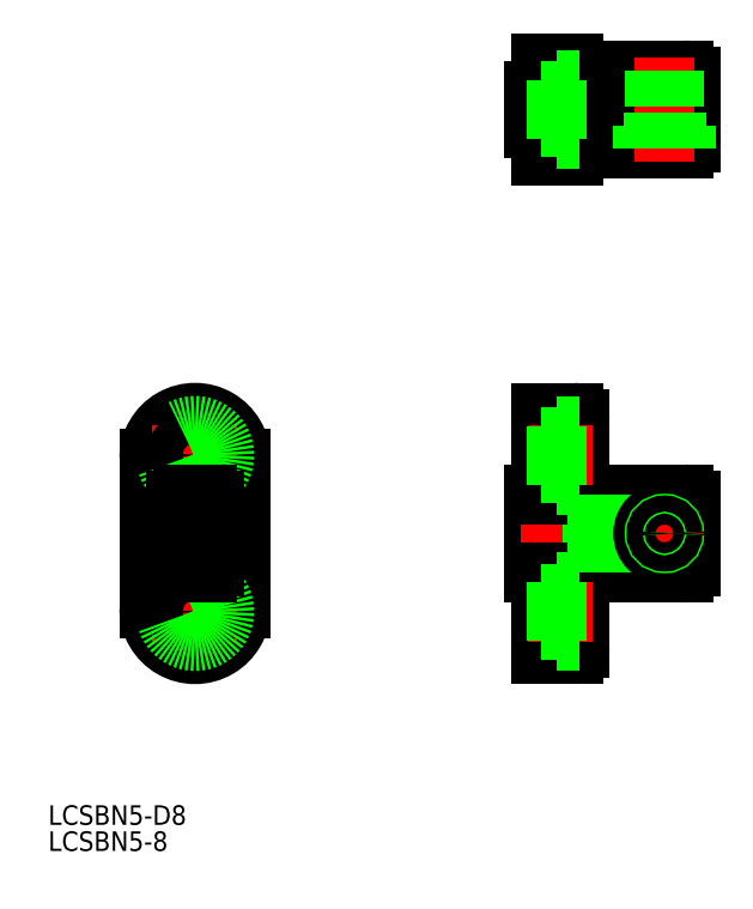
<metadata>
{"format":"dxf","ext":"dxf","renderer":"ezdxf+matplotlib","layout":"modelspace","background":"white","min_lineweight":24,"dpi":150}
</metadata>
<code>
0
SECTION
2
ENTITIES
0
TEXT
8
0
10
-87.51
20
-48.67
30
0
40
3
1
LCSBN5-8
0
TEXT
8
0
10
-87.51
20
-44.67
30
0
40
3
1
LCSBN5-D8
0
LINE
8
CENTER
10
0
20
8
30
0
11
0
21
-8
31
0
0
LINE
8
CENTER
10
-56
20
0
30
0
11
-74
21
0
31
0
0
LINE
8
CENTER
10
-65
20
-20.5
30
0
11
-65
21
20.5
31
0
0
LINE
8
CENTER
10
13
20
65
30
0
11
-15
21
65
31
0
0
LINE
8
0
10
-58
20
-11.5
30
0
11
-58
21
11.5
31
0
0
LINE
8
0
10
-72
20
-11.5
30
0
11
-72
21
11.5
31
0
0
LINE
8
0
10
-12
20
18.5
30
0
11
-7
21
18.5
31
0
0
LINE
8
0
10
-7
20
-18.5
30
0
11
-12
21
-18.5
31
0
0
ARC
8
0
10
-65
20
-11.5
30
0
40
7
50
180
51
0
0
ARC
8
0
10
-65
20
11.5
30
0
40
7
50
0
51
180
0
LINE
8
CENTER
10
-58.5
20
-12
30
0
11
-71.5
21
-12
31
0
0
LINE
8
CENTER
10
-58.5
20
12
30
0
11
-71.5
21
12
31
0
0
CIRCLE
8
0
10
-65
20
-12
30
0
40
2.75
0
CIRCLE
8
0
10
-65
20
12
30
0
40
2.75
0
CIRCLE
8
0
10
-65
20
12
30
0
40
4.5
0
CIRCLE
8
0
10
-65
20
-12
30
0
40
4.5
0
LINE
8
0
10
-66.9
20
6
30
0
11
-63.1
21
6
31
0
0
LINE
8
0
10
-66.9
20
-6
30
0
11
-63.1
21
-6
31
0
0
LINE
8
0
10
-62.1
20
-5
30
0
11
-62.1
21
5
31
0
0
LINE
8
0
10
-67.9
20
5
30
0
11
-67.9
21
-5
31
0
0
ARC
8
0
10
-66.9
20
5
30
0
40
1
50
90
51
180
0
ARC
8
0
10
-66.9
20
-5
30
0
40
1
50
180
51
270
0
ARC
8
0
10
-63.1
20
-5
30
0
40
1
50
270
51
1.628e-12
0
ARC
8
0
10
-63.1
20
5
30
0
40
1
50
360
51
90
0
LINE
8
0
10
-12
20
18.5
30
0
11
-12
21
-18.5
31
0
0
LINE
8
0
10
-13
20
6
30
0
11
-13
21
-6
31
0
0
LINE
8
0
10
11
20
-5
30
0
11
11
21
5
31
0
0
LINE
8
0
10
10
20
6
30
0
11
-6
21
6
31
0
0
LINE
8
0
10
10
20
-6
30
0
11
-6
21
-6
31
0
0
LINE
8
0
10
-6
20
17.5
30
0
11
-6
21
-17.5
31
0
0
LINE
8
CENTER
10
-14
20
-12
30
0
11
-4
21
-12
31
0
0
LINE
8
CENTER
10
-15
20
0
30
0
11
13
21
0
31
0
0
LINE
8
CENTER
10
-14
20
12
30
0
11
-4
21
12
31
0
0
LINE
8
0
10
4
20
6
30
0
11
4
21
-6
31
0
0
LINE
8
0
10
-4
20
6
30
0
11
-4
21
-6
31
0
0
LINE
8
0
10
-13
20
6
30
0
11
-12.5
21
6
31
0
0
LINE
8
0
10
-13
20
-6
30
0
11
-12.5
21
-6
31
0
0
ARC
8
0
10
-12.5
20
-6.5
30
0
40
0.5
50
3.257e-12
51
90
0
ARC
8
0
10
-12.5
20
6.5
30
0
40
0.5
50
270
51
3.257e-12
0
ARC
8
0
10
-7
20
-17.5
30
0
40
1
50
270
51
0
0
ARC
8
0
10
-7
20
17.5
30
0
40
1
50
0
51
90
0
ARC
8
0
10
10
20
5
30
0
40
1
50
0
51
90
0
ARC
8
0
10
10
20
-5
30
0
40
1
50
270
51
0
0
LINE
8
0
10
-12
20
-9.25
30
0
11
-9.5
21
-9.25
31
0
0
LINE
8
0
10
-12
20
-14.75
30
0
11
-9.5
21
-14.75
31
0
0
LINE
8
0
10
-6
20
-16.5
30
0
11
-9.5
21
-16.5
31
0
0
LINE
8
0
10
-6
20
-7.5
30
0
11
-9.5
21
-7.5
31
0
0
LINE
8
0
10
-12
20
14.75
30
0
11
-9.5
21
14.75
31
0
0
LINE
8
0
10
-9.5
20
16.5
30
0
11
-9.5
21
7.5
31
0
0
LINE
8
0
10
-6
20
7.5
30
0
11
-9.5
21
7.5
31
0
0
LINE
8
0
10
-12
20
9.25
30
0
11
-9.5
21
9.25
31
0
0
LINE
8
0
10
-6
20
16.5
30
0
11
-9.5
21
16.5
31
0
0
LINE
8
0
10
-9.5
20
-7.5
30
0
11
-9.5
21
-16.5
31
0
0
LINE
8
CENTER
10
7
20
5.25
30
0
11
7
21
-5.25
31
0
0
CIRCLE
8
0
10
7
20
0
30
0
40
3.25
0
CIRCLE
8
0
10
7
20
0
30
0
40
1.75
0
CIRCLE
8
0
10
7
20
0
30
0
40
1.5
0
CIRCLE
8
0
10
7
20
0
30
0
40
1.23
0
LINE
8
CENTER
10
0
20
59
30
0
11
0
21
71
31
0
0
ARC
8
0
10
0
20
65
30
0
40
4
50
7.181
51
352.8
0
LINE
8
0
10
-13
20
62.1
30
0
11
-13
21
67.9
31
0
0
LINE
8
0
10
-12
20
72
30
0
11
-12
21
58
31
0
0
LINE
8
0
10
-6
20
59
30
0
11
-6
21
71
31
0
0
LINE
8
0
10
11
20
70
30
0
11
11
21
65.5
31
0
0
LINE
8
0
10
10
20
71
30
0
11
-6
21
71
31
0
0
LINE
8
0
10
10
20
59
30
0
11
-6
21
59
31
0
0
LINE
8
0
10
-7
20
72
30
0
11
-12
21
72
31
0
0
LINE
8
0
10
-7
20
58
30
0
11
-12
21
58
31
0
0
ARC
8
0
10
-7
20
59
30
0
40
1
50
270
51
0
0
ARC
8
0
10
-7
20
71
30
0
40
1
50
360
51
90
0
ARC
8
0
10
10
20
70
30
0
40
1
50
0
51
90
0
ARC
8
0
10
10
20
60
30
0
40
1
50
270
51
360
0
LINE
8
0
10
-13
20
67.9
30
0
11
-12.2
21
67.9
31
0
0
LINE
8
0
10
-13
20
62.1
30
0
11
-12.2
21
62.1
31
0
0
ARC
8
0
10
-12.2
20
68.1
30
0
40
0.2
50
270
51
0
0
ARC
8
0
10
-12.2
20
61.9
30
0
40
0.2
50
0
51
90
0
LINE
8
0
10
3.969
20
65.5
30
0
11
11
21
65.5
31
0
0
LINE
8
0
10
3.969
20
64.5
30
0
11
11
21
64.5
31
0
0
LINE
8
0
10
11
20
64.5
30
0
11
11
21
60
31
0
0
LINE
8
0
10
10.25
20
62.5
30
0
11
3.75
21
62.5
31
0
0
LINE
8
CENTER
10
7
20
57
30
0
11
7
21
73
31
0
0
LINE
8
0
10
3.75
20
59
30
0
11
3.75
21
62.5
31
0
0
LINE
8
0
10
10.25
20
59.03
30
0
11
10.25
21
62.5
31
0
0
LINE
8
0
10
5.25
20
62.5
30
0
11
5.25
21
64.5
31
0
0
LINE
8
0
10
8.75
20
62.5
30
0
11
8.75
21
64.5
31
0
0
LINE
8
0
10
5.5
20
65.5
30
0
11
5.5
21
71
31
0
0
LINE
8
0
10
8.5
20
65.5
30
0
11
8.5
21
71
31
0
0
LINE
8
0
10
5.77
20
65.5
30
0
11
5.77
21
71
31
0
0
LINE
8
0
10
8.23
20
65.5
30
0
11
8.23
21
71
31
0
0
LINE
8
0
10
-12
20
62.25
30
0
11
-9.5
21
62.25
31
0
0
LINE
8
0
10
-6
20
60.5
30
0
11
-9.5
21
60.5
31
0
0
LINE
8
0
10
-9.5
20
69.5
30
0
11
-9.5
21
60.5
31
0
0
LINE
8
0
10
-6
20
69.5
30
0
11
-9.5
21
69.5
31
0
0
LINE
8
0
10
-12
20
67.75
30
0
11
-9.5
21
67.75
31
0
0
ENDSEC
0
EOF

</code>
